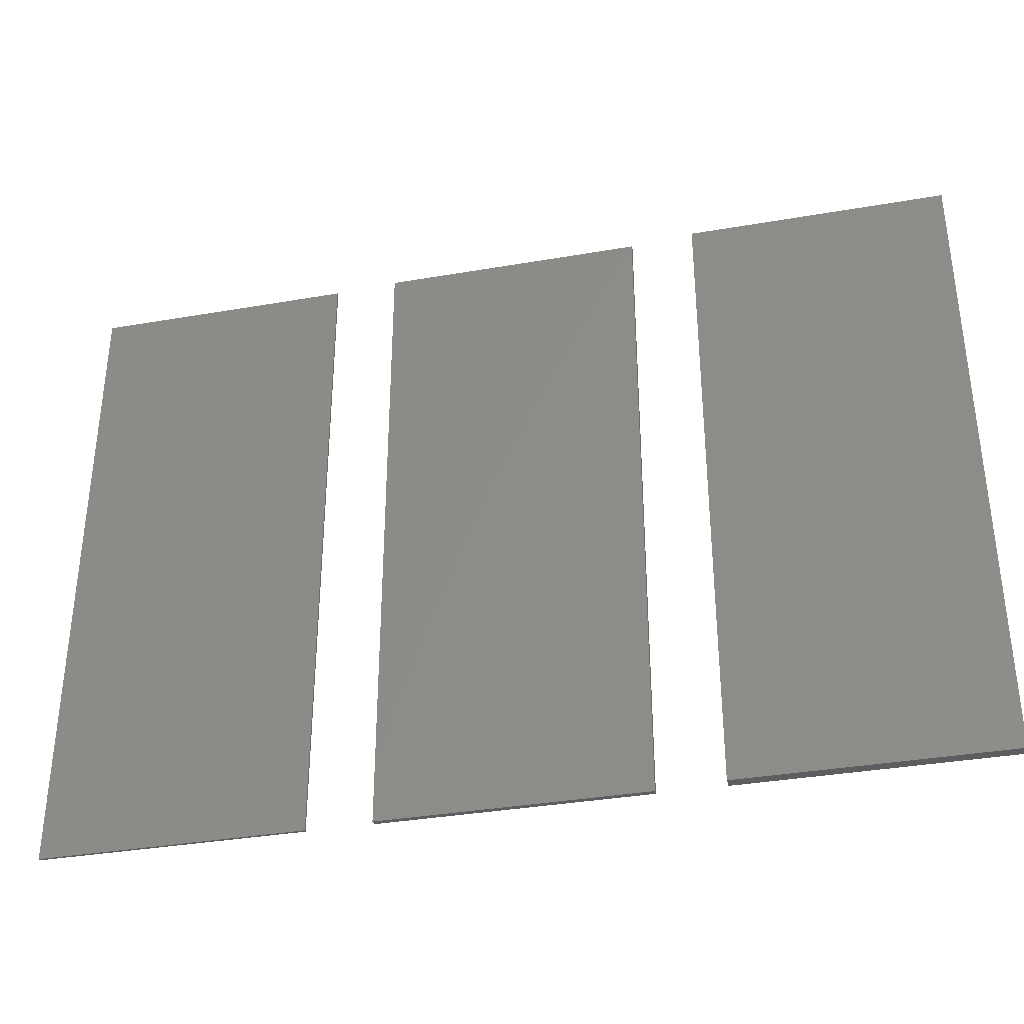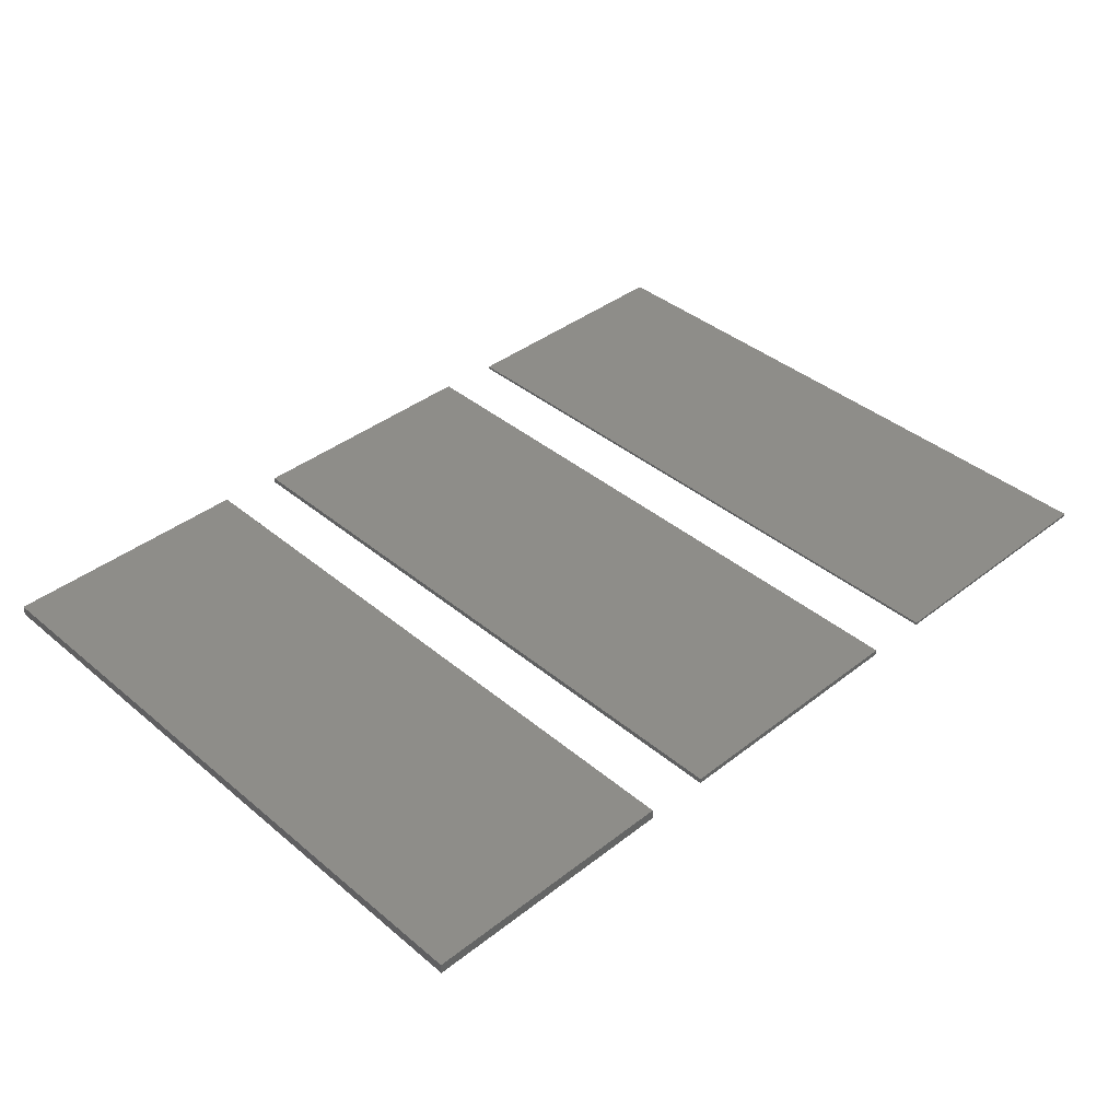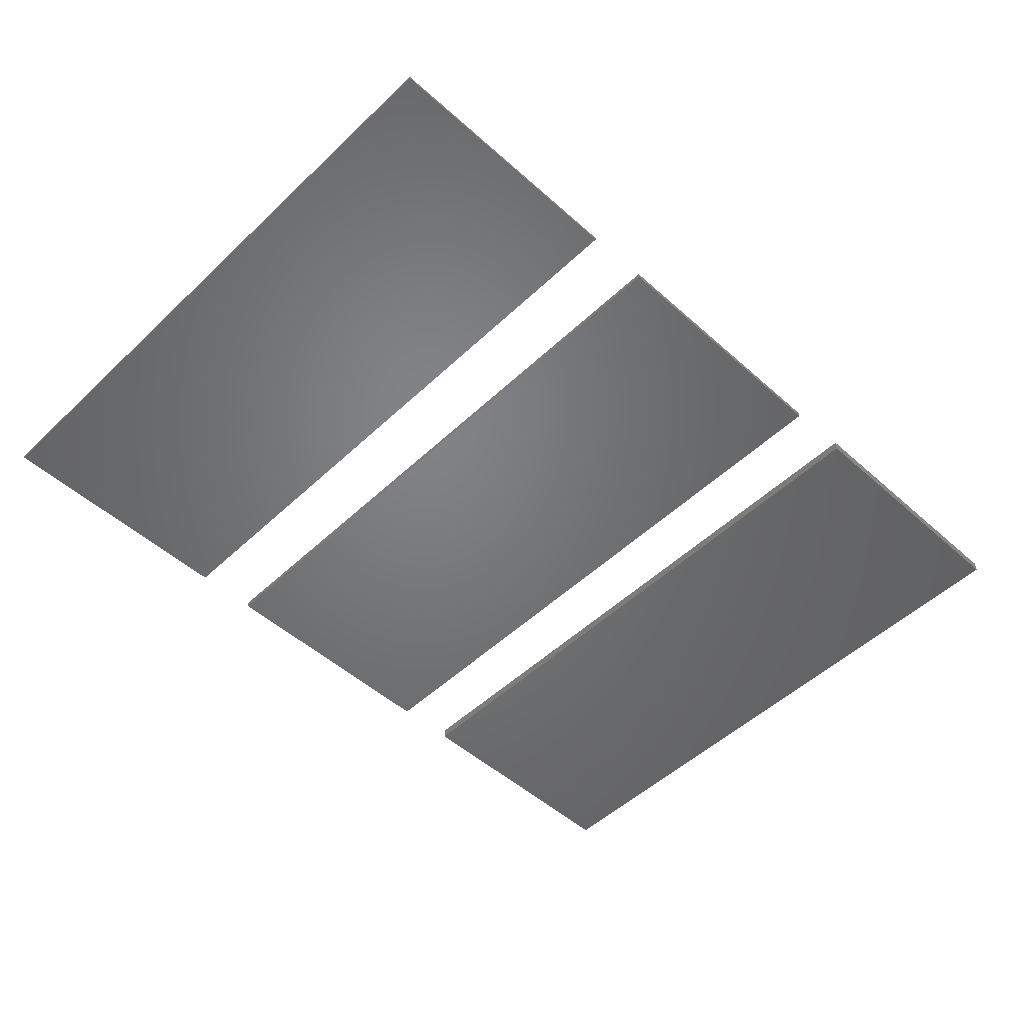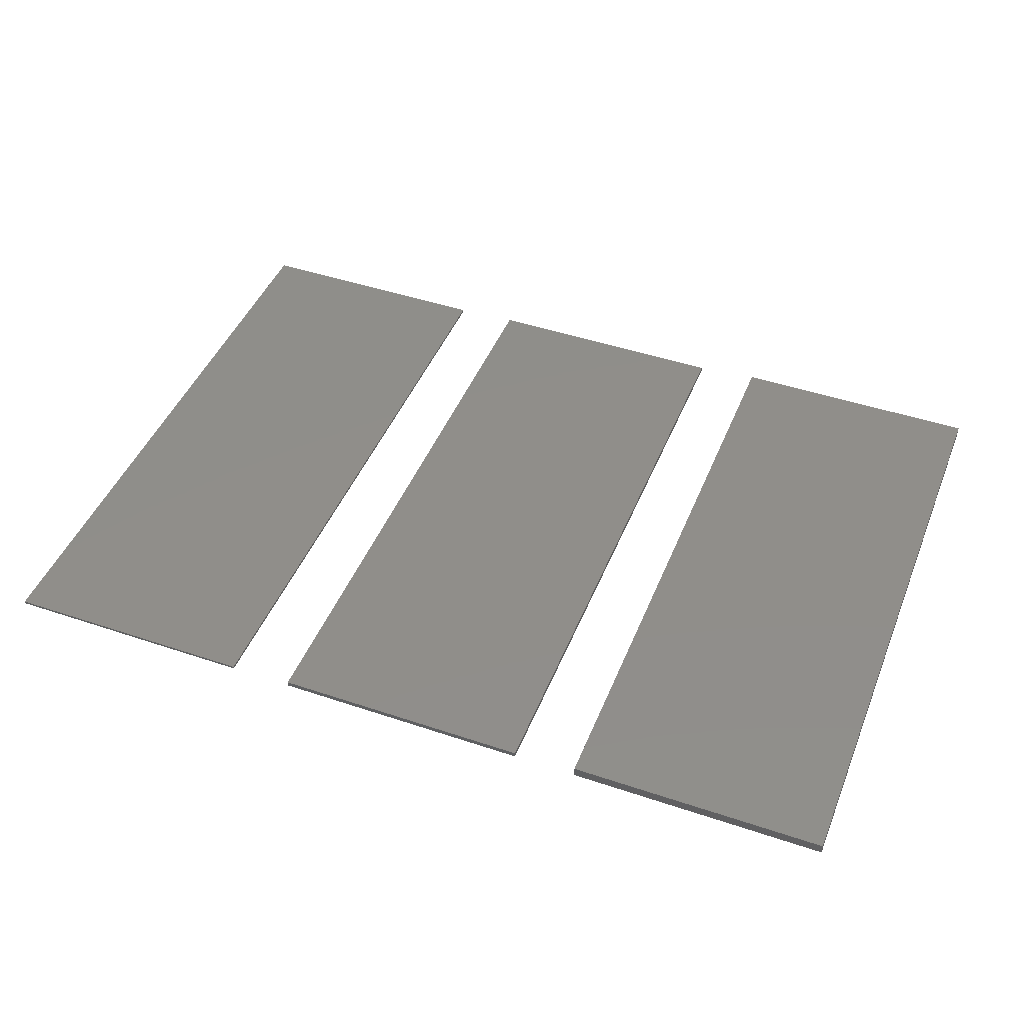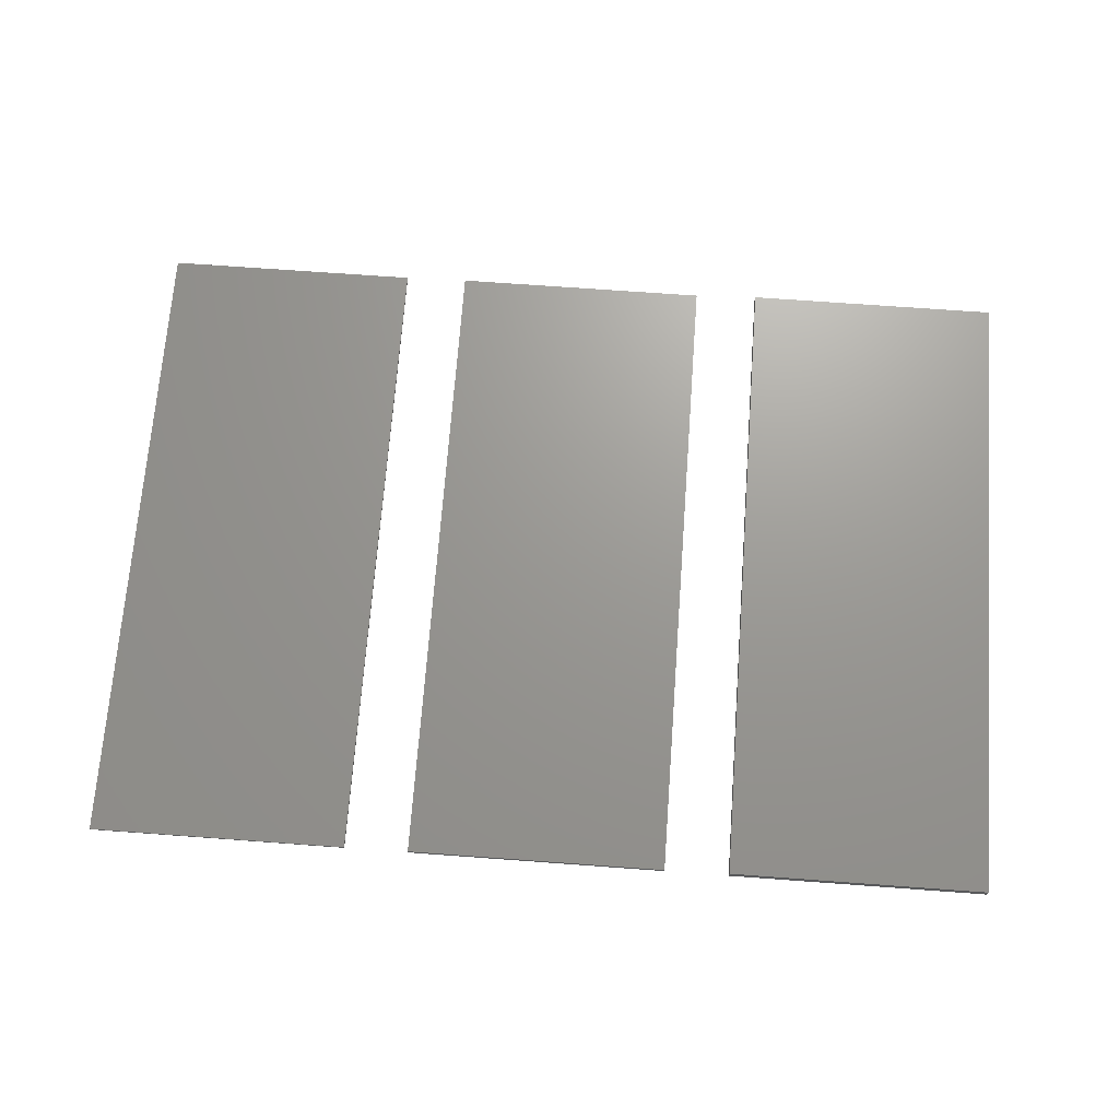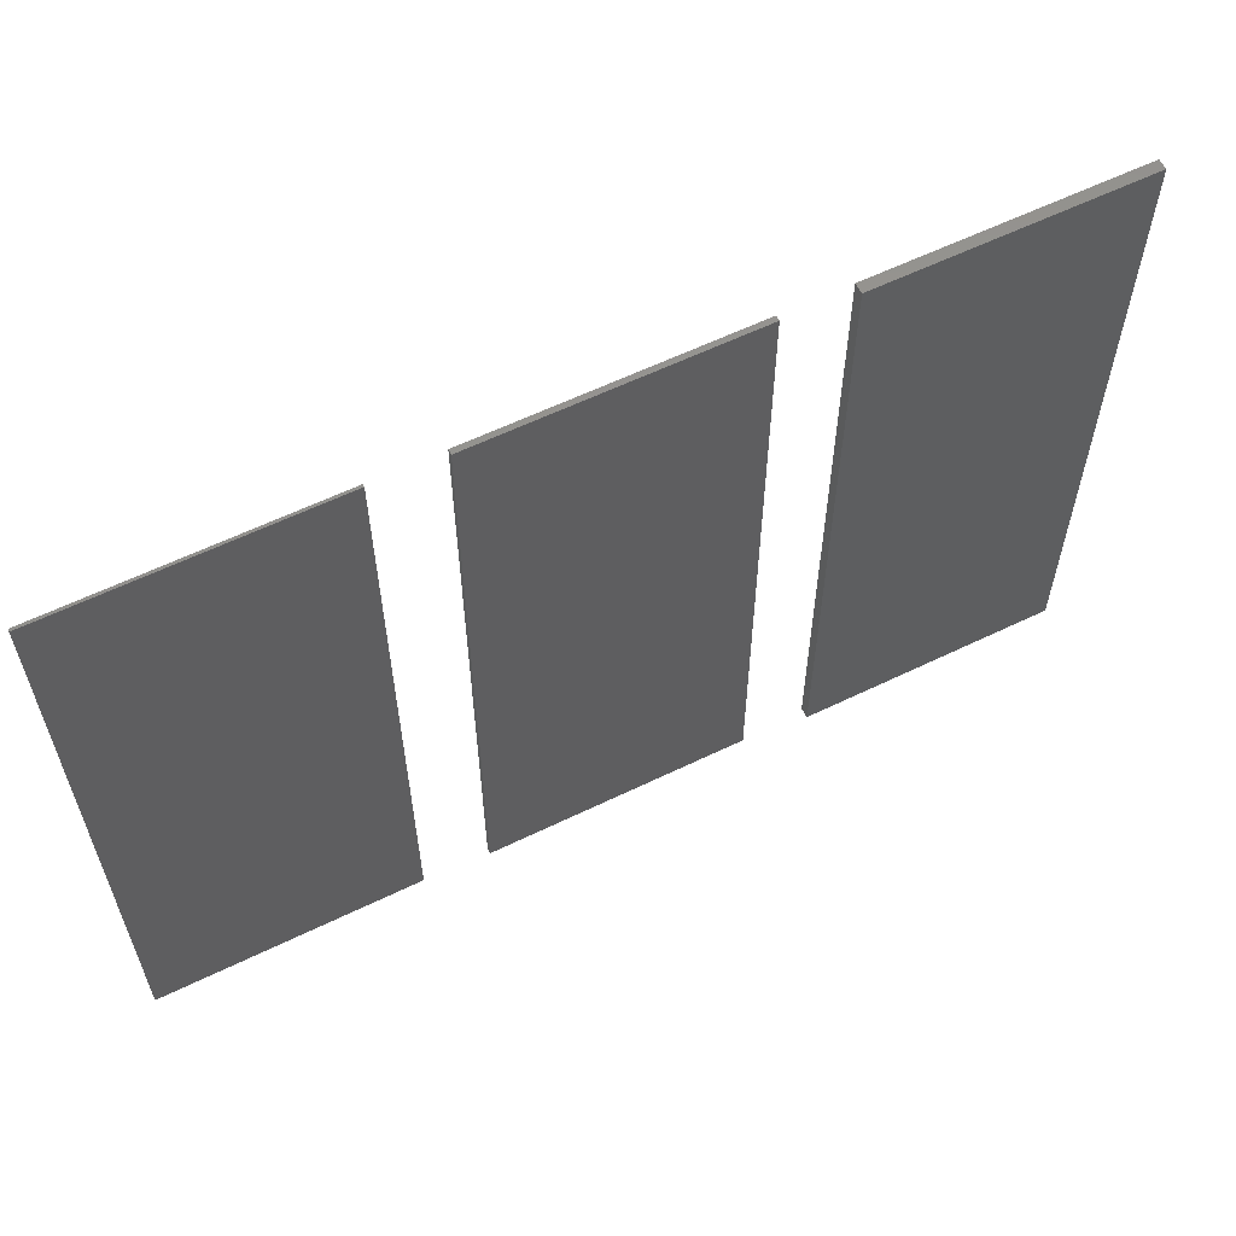
<metadata>
{"format":"stl","ext":"stl","renderer":"f3d","projection":"perspective","resolution":1024,"background":"white","views":[{"elev":-35.6,"azim":12.9,"up":"+Y"},{"elev":39.5,"azim":136.0,"up":"+Z"},{"elev":-50.7,"azim":-44.2,"up":"+Z"},{"elev":45.3,"azim":21.3,"up":"+Z"},{"elev":69.7,"azim":4.2,"up":"+Z"},{"elev":59.7,"azim":-26.5,"up":"+Y"}]}
</metadata>
<code>
# stl→obj: 24 verts, 36 faces
v -15 -25 0.2
v -35 -25 0.2
v -35 -25 0
v -15 -25 0
v -15 25 0
v -15 25 0.2
v -35 25 0.2
v -35 25 0
v 10 -25 0.4
v -10 -25 0.4
v -10 -25 0
v 10 -25 0
v 10 25 0
v 10 25 0.4
v -10 25 0.4
v -10 25 0
v 35 -25 0
v 15 -25 0.8
v 15 -25 0
v 35 -25 0.8
v 35 25 0
v 35 25 0.8
v 15 25 0
v 15 25 0.8
f 1 2 3
f 4 1 3
f 5 1 4
f 5 6 1
f 7 6 5
f 8 7 5
f 3 7 8
f 3 2 7
f 5 4 3
f 5 3 8
f 6 2 1
f 6 7 2
f 9 10 11
f 12 9 11
f 13 9 12
f 13 14 9
f 15 14 13
f 16 15 13
f 11 15 16
f 11 10 15
f 13 12 11
f 13 11 16
f 14 10 9
f 14 15 10
f 17 18 19
f 17 20 18
f 21 20 17
f 21 22 20
f 23 22 21
f 23 24 22
f 19 24 23
f 19 18 24
f 21 17 19
f 21 19 23
f 22 18 20
f 22 24 18

</code>
